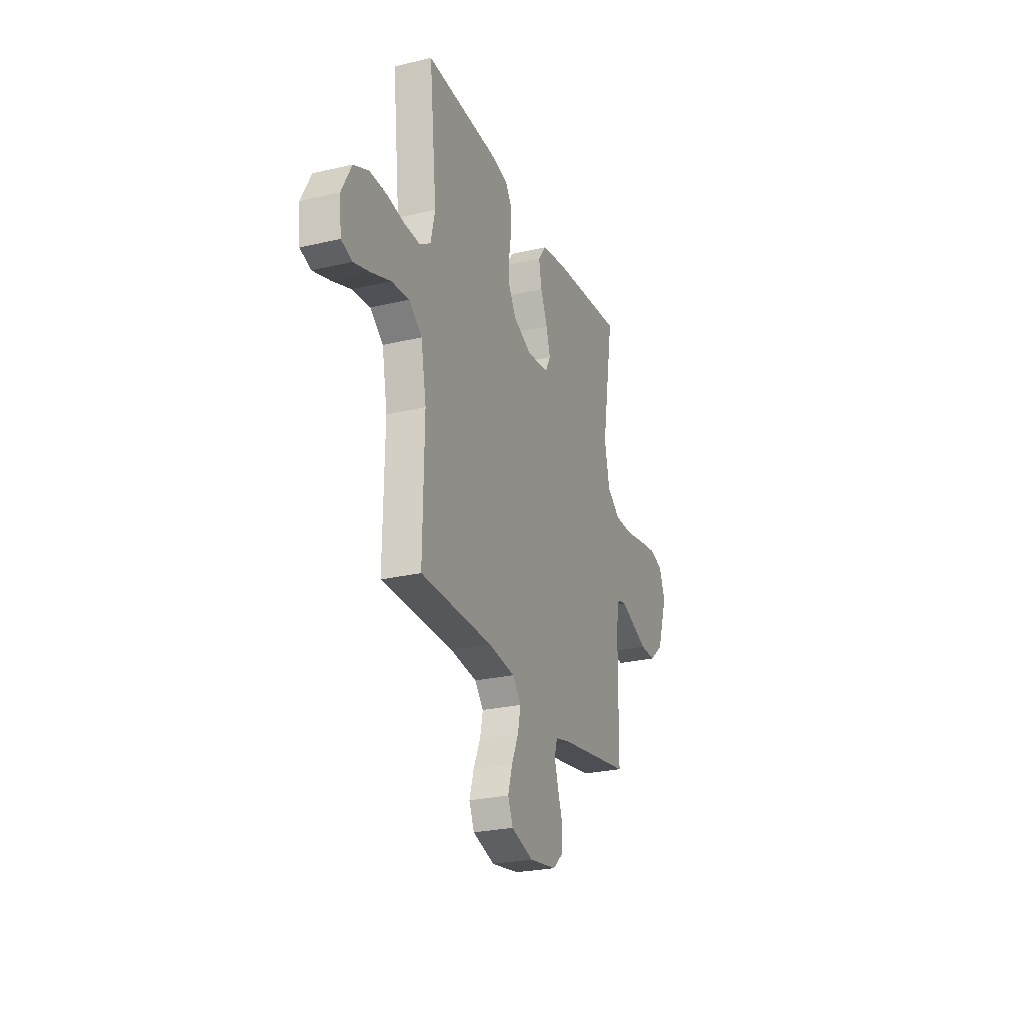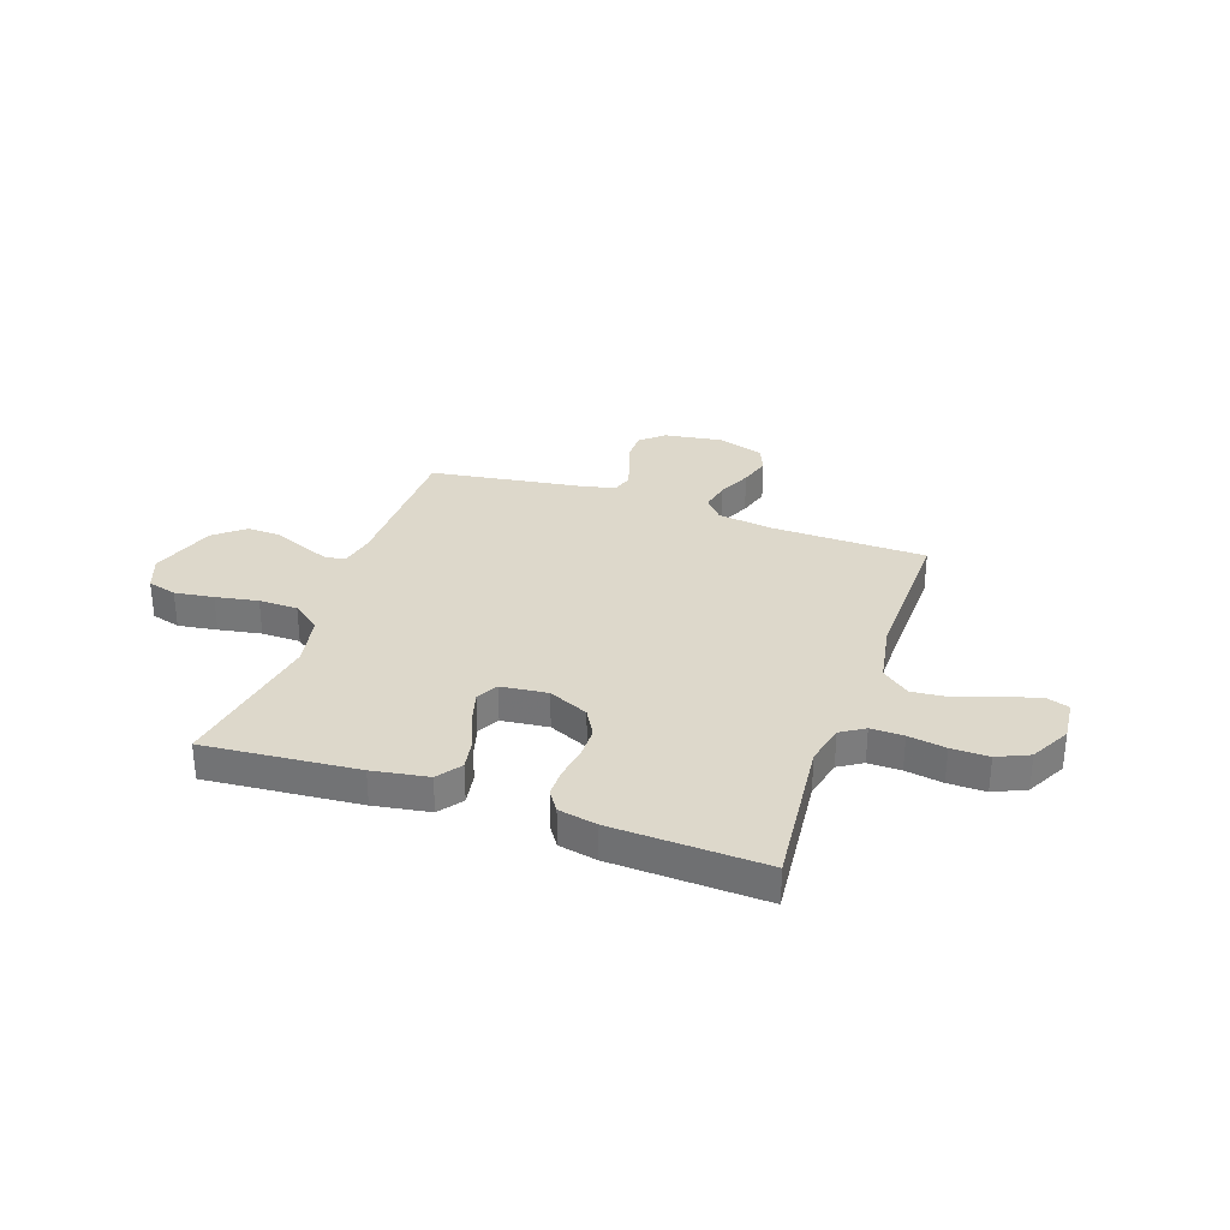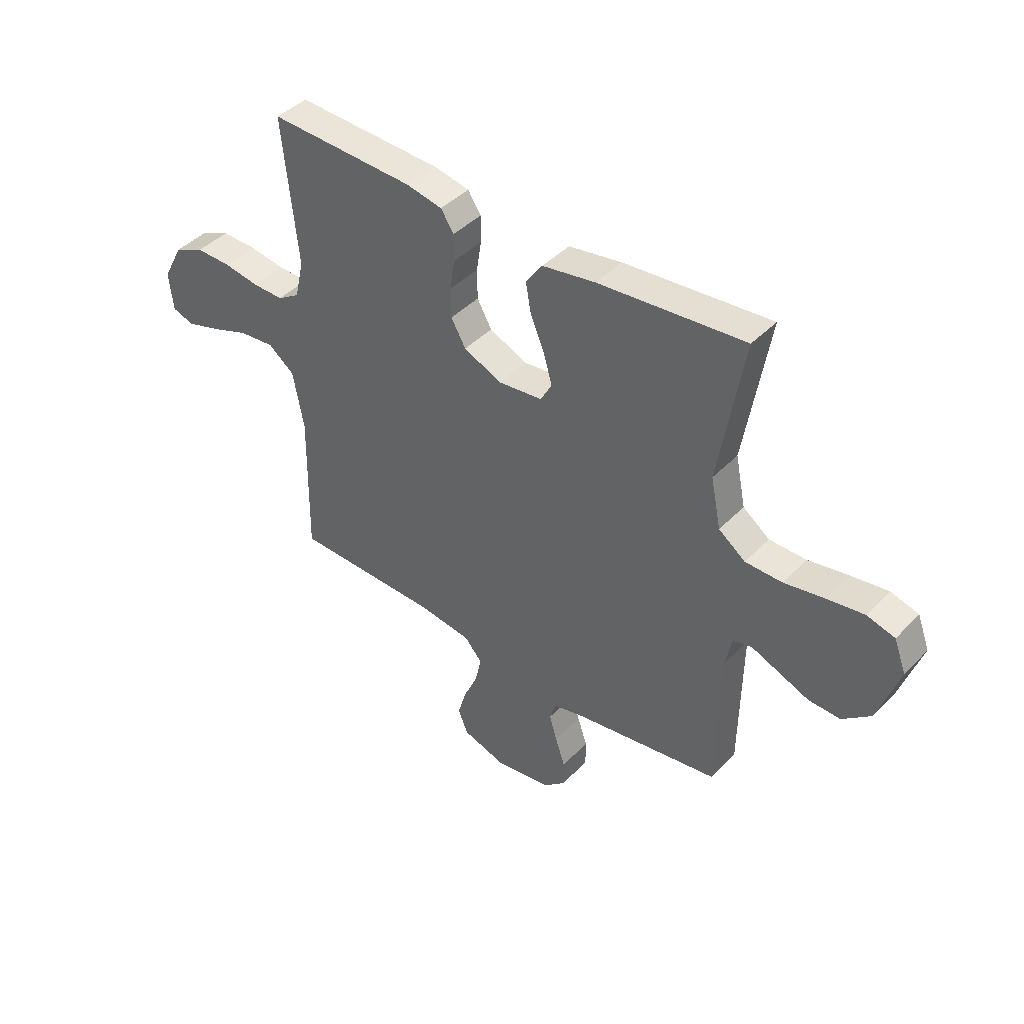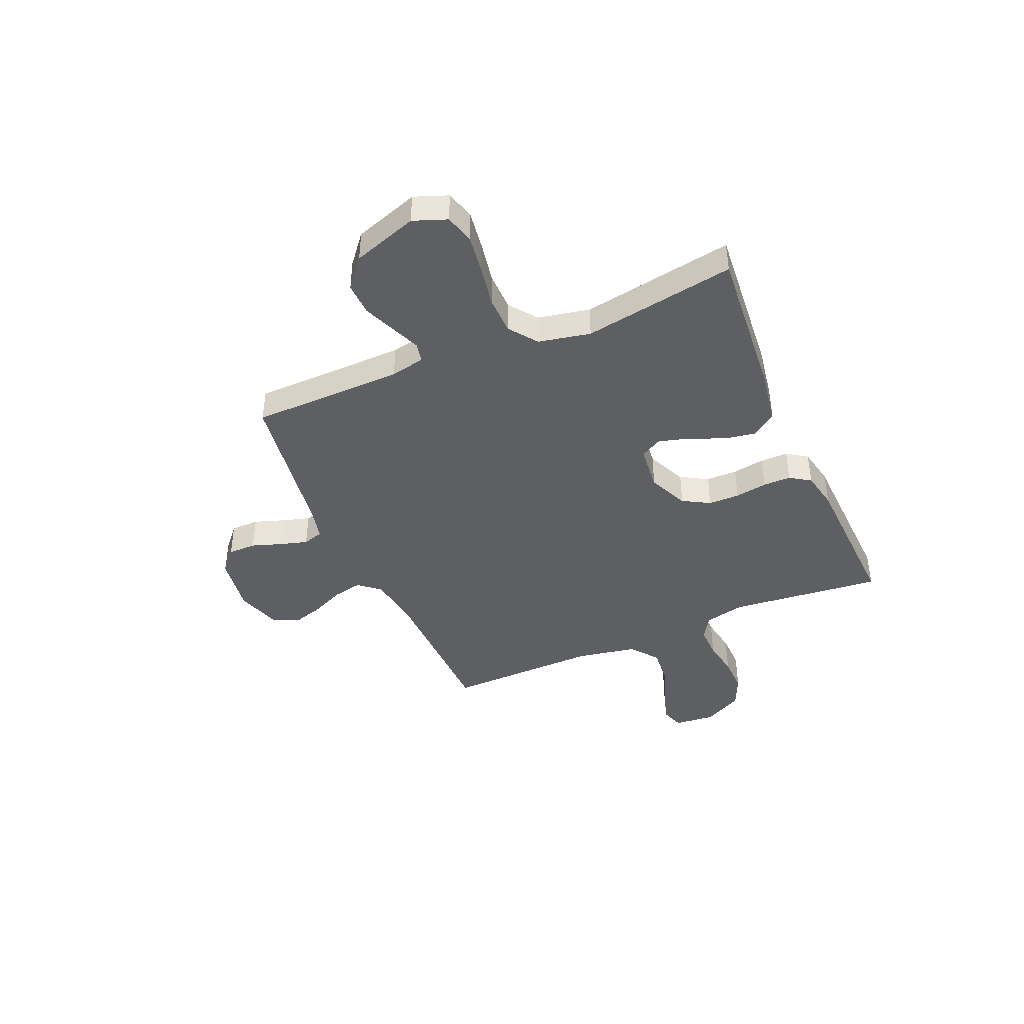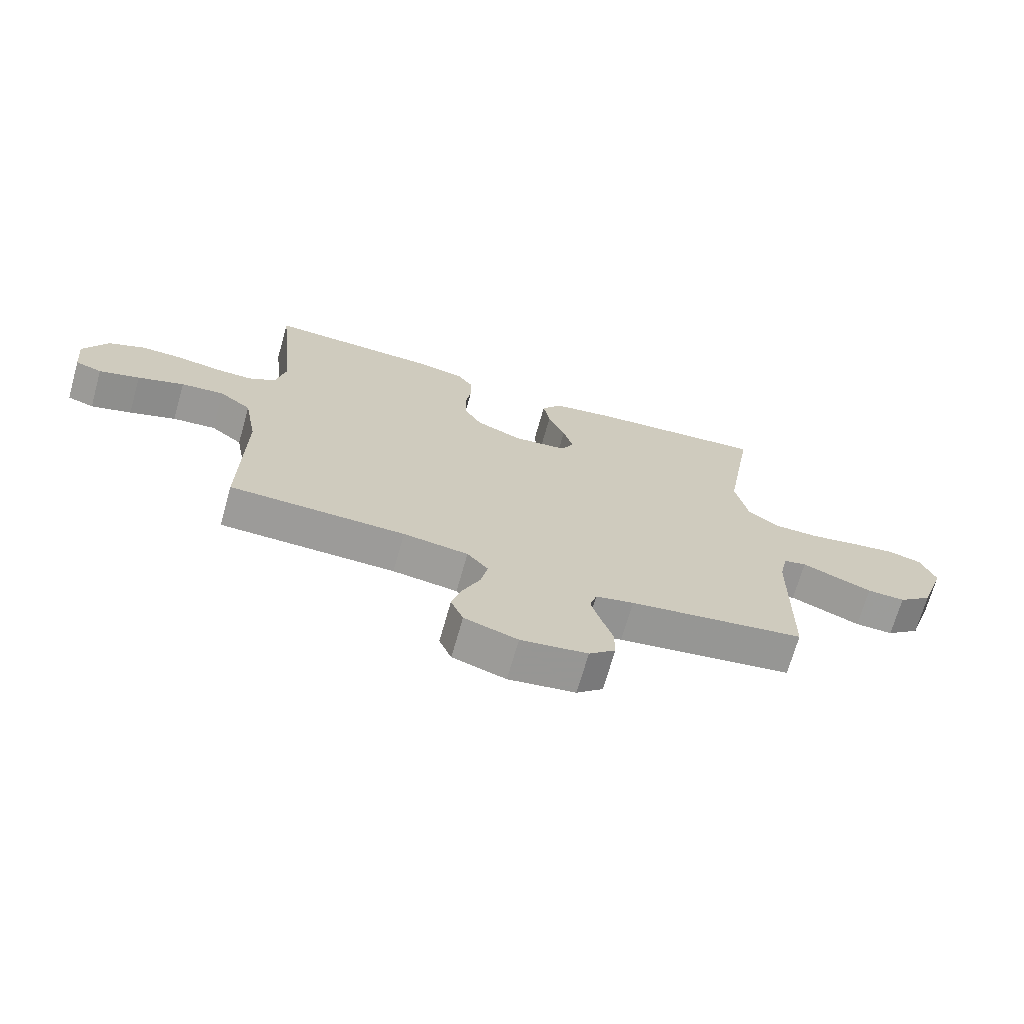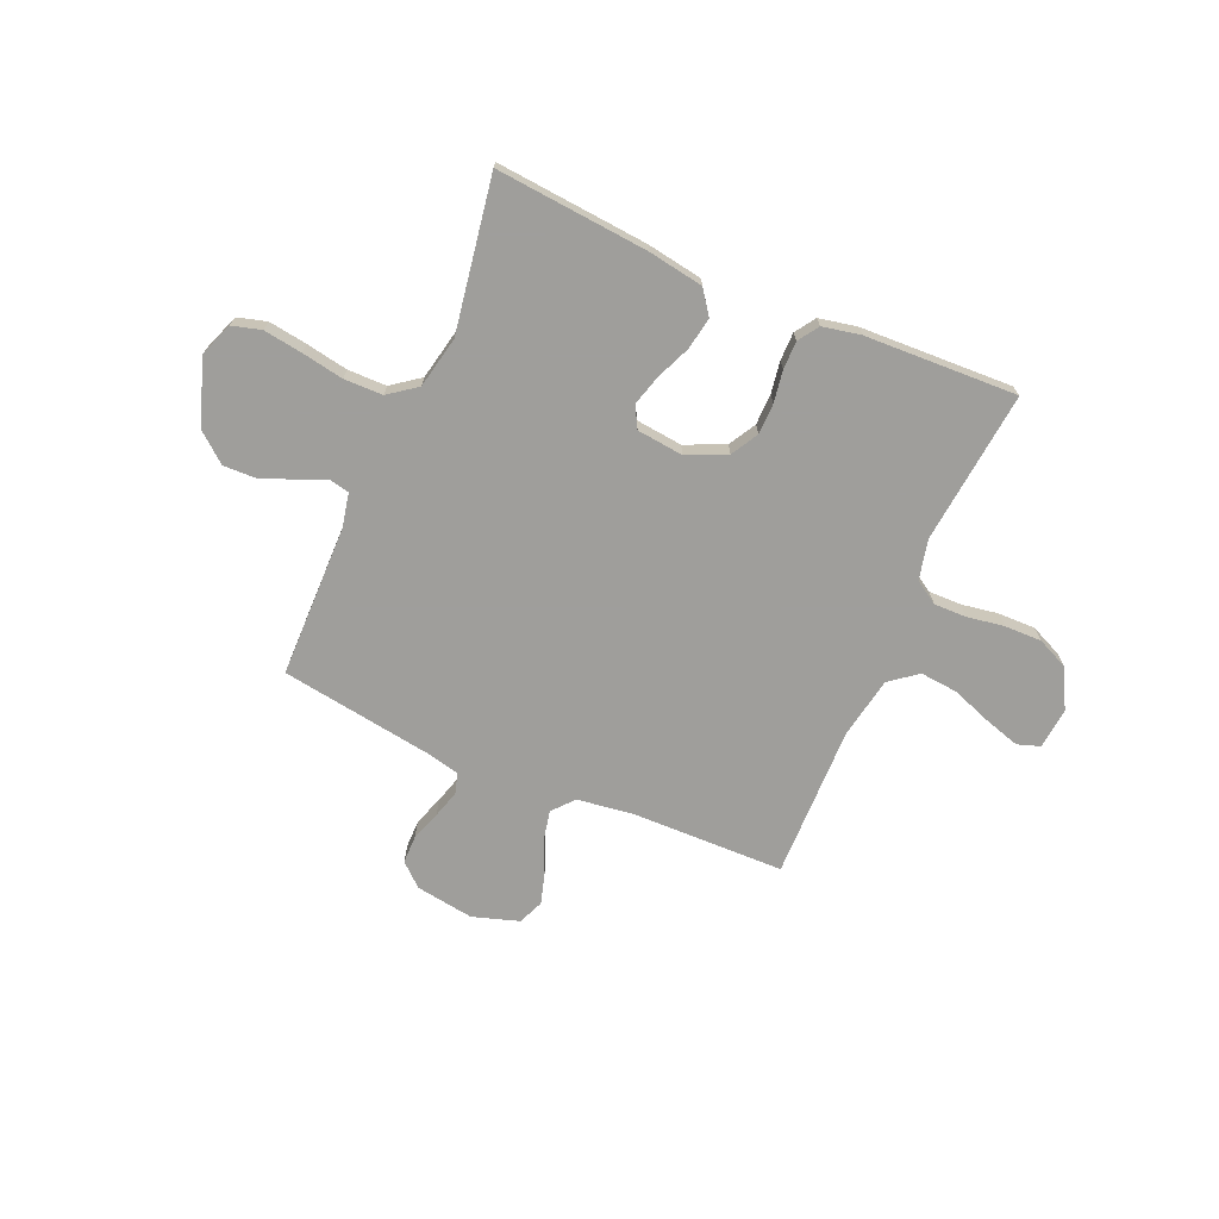
<metadata>
{"format":"obj","ext":"obj","renderer":"f3d","projection":"perspective","resolution":1024,"background":"white","views":[{"elev":-25.7,"azim":110.7,"up":"+Z"},{"elev":31.5,"azim":19.2,"up":"+Y"},{"elev":42.3,"azim":-140.4,"up":"+Z"},{"elev":-42.0,"azim":-66.6,"up":"+Y"},{"elev":-69.7,"azim":164.2,"up":"+Z"},{"elev":-70.8,"azim":-23.4,"up":"+Y"}]}
</metadata>
<code>
v 0.5 0.07 0.5
v 0.469 0.07 0.2
v 0.487 0.07 0.121
v 0.533 0.07 0.092
v 0.597 0.07 0.093
v 0.67 0.07 0.105
v 0.743 0.07 0.106
v 0.805 0.07 0.078
v 0.846 0.07 0
v 0.838 0.07 -0.08
v 0.793 0.07 -0.095
v 0.724 0.07 -0.074
v 0.645 0.07 -0.045
v 0.571 0.07 -0.038
v 0.517 0.07 -0.08
v 0.495 0.07 -0.2
v 0.5 0.07 -0.5
v 0.2 0.07 -0.506
v 0.089 0.07 -0.521
v 0.053 0.07 -0.563
v 0.065 0.07 -0.62
v 0.094 0.07 -0.685
v 0.112 0.07 -0.746
v 0.091 0.07 -0.796
v 0 0.07 -0.825
v -0.114 0.07 -0.808
v -0.159 0.07 -0.768
v -0.159 0.07 -0.713
v -0.139 0.07 -0.654
v -0.123 0.07 -0.6
v -0.135 0.07 -0.56
v -0.2 0.07 -0.545
v -0.5 0.07 -0.5
v -0.504 0.07 -0.2
v -0.518 0.07 -0.133
v -0.557 0.07 -0.125
v -0.613 0.07 -0.148
v -0.677 0.07 -0.174
v -0.742 0.07 -0.176
v -0.8 0.07 -0.128
v -0.843 0.07 0
v -0.818 0.07 0.066
v -0.761 0.07 0.082
v -0.685 0.07 0.071
v -0.602 0.07 0.056
v -0.526 0.07 0.057
v -0.471 0.07 0.098
v -0.45 0.07 0.2
v -0.5 0.07 0.5
v -0.2 0.07 0.474
v -0.091 0.07 0.456
v -0.057 0.07 0.409
v -0.068 0.07 0.346
v -0.097 0.07 0.278
v -0.114 0.07 0.218
v -0.091 0.07 0.176
v 0 0.07 0.166
v 0.078 0.07 0.201
v 0.108 0.07 0.254
v 0.109 0.07 0.315
v 0.099 0.07 0.378
v 0.099 0.07 0.433
v 0.126 0.07 0.473
v 0.2 0.07 0.488
v 0.5 0 0.5
v 0.469 0 0.2
v 0.487 0 0.121
v 0.533 0 0.092
v 0.597 0 0.093
v 0.67 0 0.105
v 0.743 0 0.106
v 0.805 0 0.078
v 0.846 0 0
v 0.838 0 -0.08
v 0.793 0 -0.095
v 0.724 0 -0.074
v 0.645 0 -0.045
v 0.571 0 -0.038
v 0.517 0 -0.08
v 0.495 0 -0.2
v 0.5 0 -0.5
v 0.2 0 -0.506
v 0.089 0 -0.521
v 0.053 0 -0.563
v 0.065 0 -0.62
v 0.094 0 -0.685
v 0.112 0 -0.746
v 0.091 0 -0.796
v 0 0 -0.825
v -0.114 0 -0.808
v -0.159 0 -0.768
v -0.159 0 -0.713
v -0.139 0 -0.654
v -0.123 0 -0.6
v -0.135 0 -0.56
v -0.2 0 -0.545
v -0.5 0 -0.5
v -0.504 0 -0.2
v -0.518 0 -0.133
v -0.557 0 -0.125
v -0.613 0 -0.148
v -0.677 0 -0.174
v -0.742 0 -0.176
v -0.8 0 -0.128
v -0.843 0 0
v -0.818 0 0.066
v -0.761 0 0.082
v -0.685 0 0.071
v -0.602 0 0.056
v -0.526 0 0.057
v -0.471 0 0.098
v -0.45 0 0.2
v -0.5 0 0.5
v -0.2 0 0.474
v -0.091 0 0.456
v -0.057 0 0.409
v -0.068 0 0.346
v -0.097 0 0.278
v -0.114 0 0.218
v -0.091 0 0.176
v 0 0 0.166
v 0.078 0 0.201
v 0.108 0 0.254
v 0.109 0 0.315
v 0.099 0 0.378
v 0.099 0 0.433
v 0.126 0 0.473
v 0.2 0 0.488
f 64 1 2
f 63 64 2
f 62 63 2
f 61 62 2
f 60 61 2
f 59 60 2 3
f 58 59 3 4
f 57 58 4
f 56 57 4
f 52 53 54
f 51 52 54
f 50 51 54
f 49 50 54
f 48 49 54
f 47 48 54 55
f 46 47 55 56
f 43 44 45
f 42 43 45
f 41 42 45
f 40 41 45
f 39 40 45
f 38 39 45
f 37 38 45
f 36 37 45
f 35 36 45 46
f 46 56 4
f 35 46 4
f 34 35 4
f 27 28 29
f 26 27 29
f 25 26 29
f 24 25 29
f 23 24 29
f 22 23 29
f 21 22 29
f 20 21 29 30
f 19 20 30 31
f 16 17 18
f 15 16 18 19
f 11 12 13
f 10 11 13
f 9 10 13
f 8 9 13
f 7 8 13
f 6 7 13
f 5 6 13
f 5 13 14
f 5 14 15
f 4 5 15
f 34 4 15
f 33 34 15
f 32 33 15
f 15 19 31 32
f 66 65 128
f 66 128 127
f 66 127 126
f 66 126 125
f 66 125 124
f 67 66 124 123
f 68 67 123 122
f 68 122 121
f 68 121 120
f 118 117 116
f 118 116 115
f 118 115 114
f 118 114 113
f 118 113 112
f 119 118 112 111
f 120 119 111 110
f 109 108 107
f 109 107 106
f 109 106 105
f 109 105 104
f 109 104 103
f 109 103 102
f 109 102 101
f 109 101 100
f 110 109 100 99
f 68 120 110
f 68 110 99
f 68 99 98
f 93 92 91
f 93 91 90
f 93 90 89
f 93 89 88
f 93 88 87
f 93 87 86
f 93 86 85
f 94 93 85 84
f 95 94 84 83
f 82 81 80
f 83 82 80 79
f 77 76 75
f 77 75 74
f 77 74 73
f 77 73 72
f 77 72 71
f 77 71 70
f 77 70 69
f 78 77 69
f 79 78 69
f 79 69 68
f 79 68 98
f 79 98 97
f 79 97 96
f 96 95 83 79
f 1 65 66 2
f 2 66 67 3
f 3 67 68 4
f 4 68 69 5
f 5 69 70 6
f 6 70 71 7
f 7 71 72 8
f 8 72 73 9
f 9 73 74 10
f 10 74 75 11
f 11 75 76 12
f 12 76 77 13
f 13 77 78 14
f 14 78 79 15
f 15 79 80 16
f 16 80 81 17
f 17 81 82 18
f 18 82 83 19
f 19 83 84 20
f 20 84 85 21
f 21 85 86 22
f 22 86 87 23
f 23 87 88 24
f 24 88 89 25
f 25 89 90 26
f 26 90 91 27
f 27 91 92 28
f 28 92 93 29
f 29 93 94 30
f 30 94 95 31
f 31 95 96 32
f 32 96 97 33
f 33 97 98 34
f 34 98 99 35
f 35 99 100 36
f 36 100 101 37
f 37 101 102 38
f 38 102 103 39
f 39 103 104 40
f 40 104 105 41
f 41 105 106 42
f 42 106 107 43
f 43 107 108 44
f 44 108 109 45
f 45 109 110 46
f 46 110 111 47
f 47 111 112 48
f 48 112 113 49
f 49 113 114 50
f 50 114 115 51
f 51 115 116 52
f 52 116 117 53
f 53 117 118 54
f 54 118 119 55
f 55 119 120 56
f 56 120 121 57
f 57 121 122 58
f 58 122 123 59
f 59 123 124 60
f 60 124 125 61
f 61 125 126 62
f 62 126 127 63
f 63 127 128 64
f 64 128 65 1

</code>
